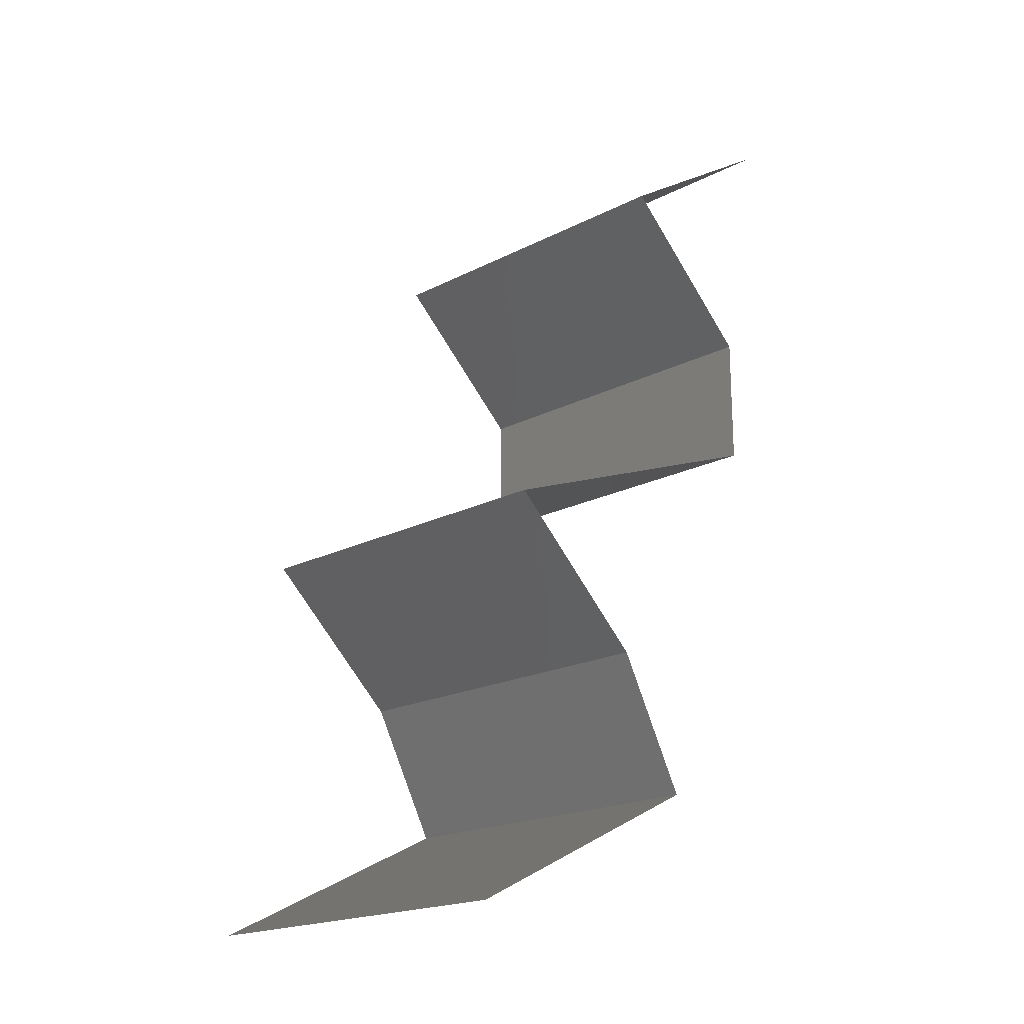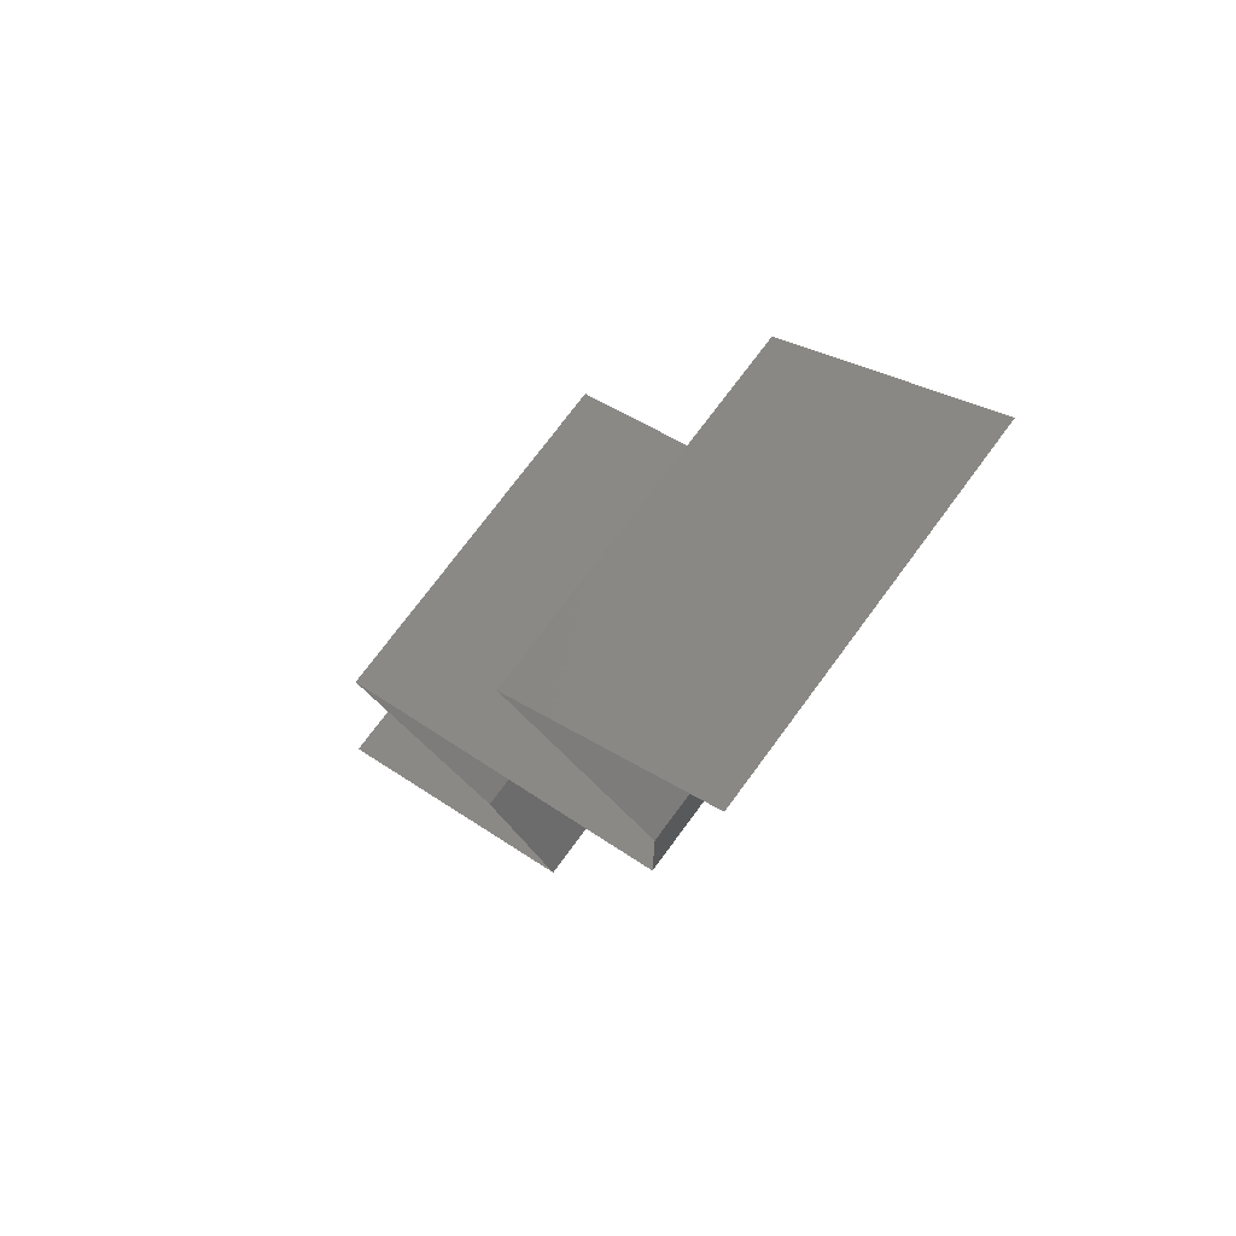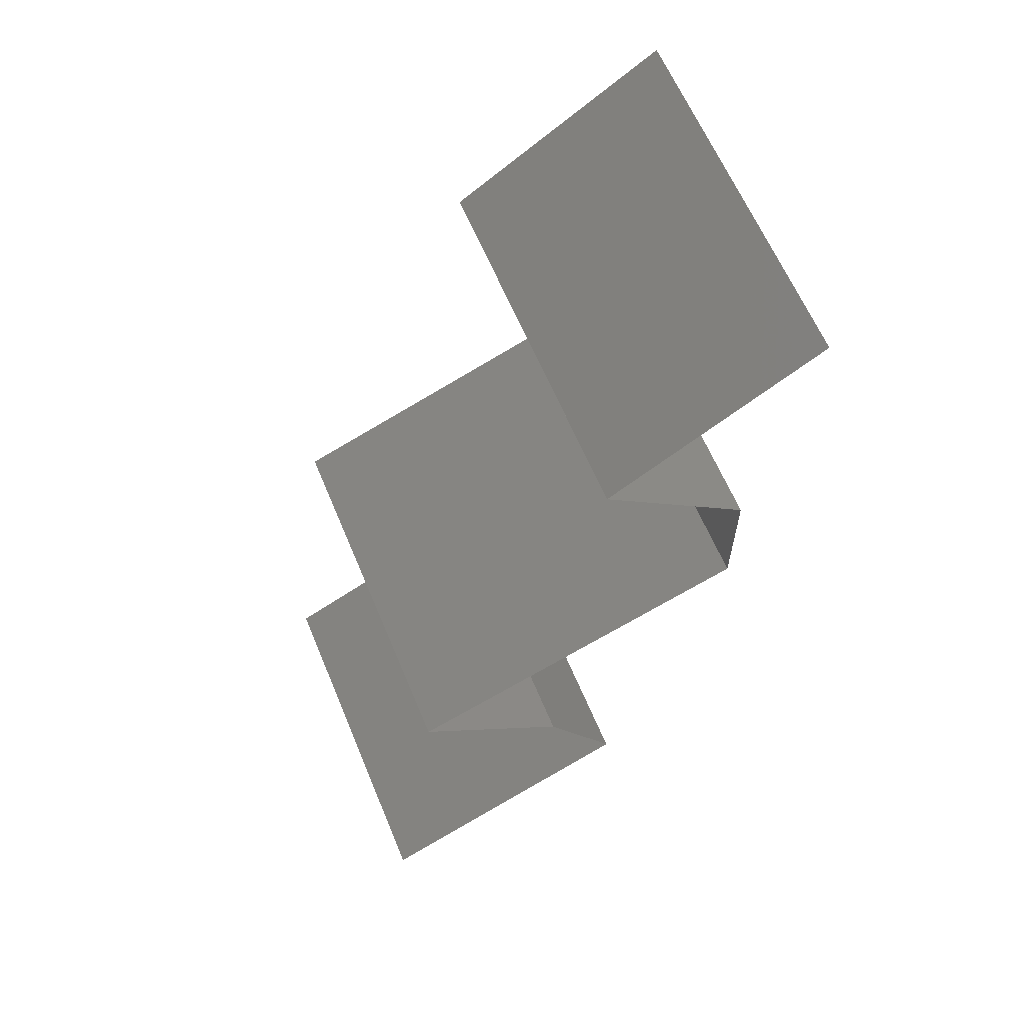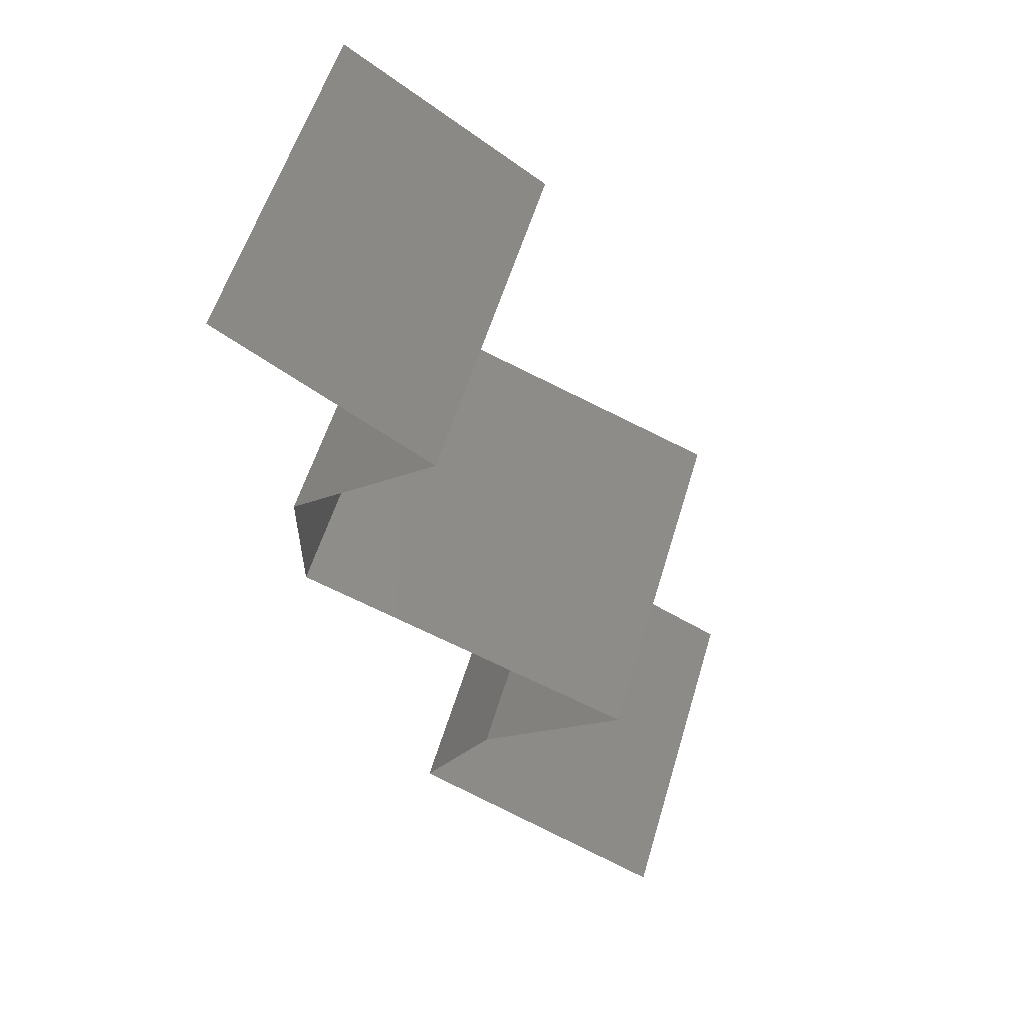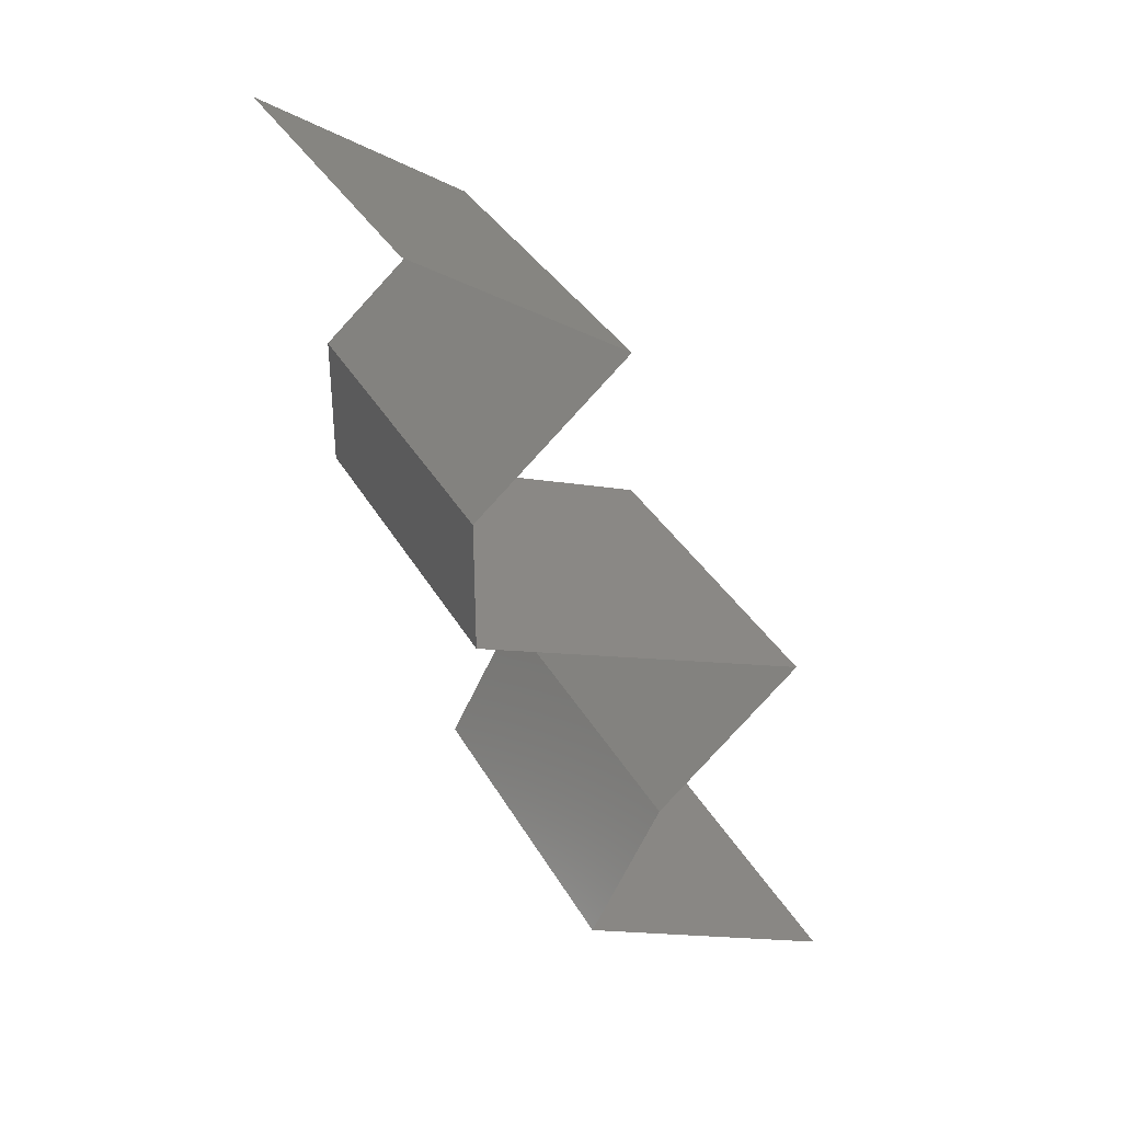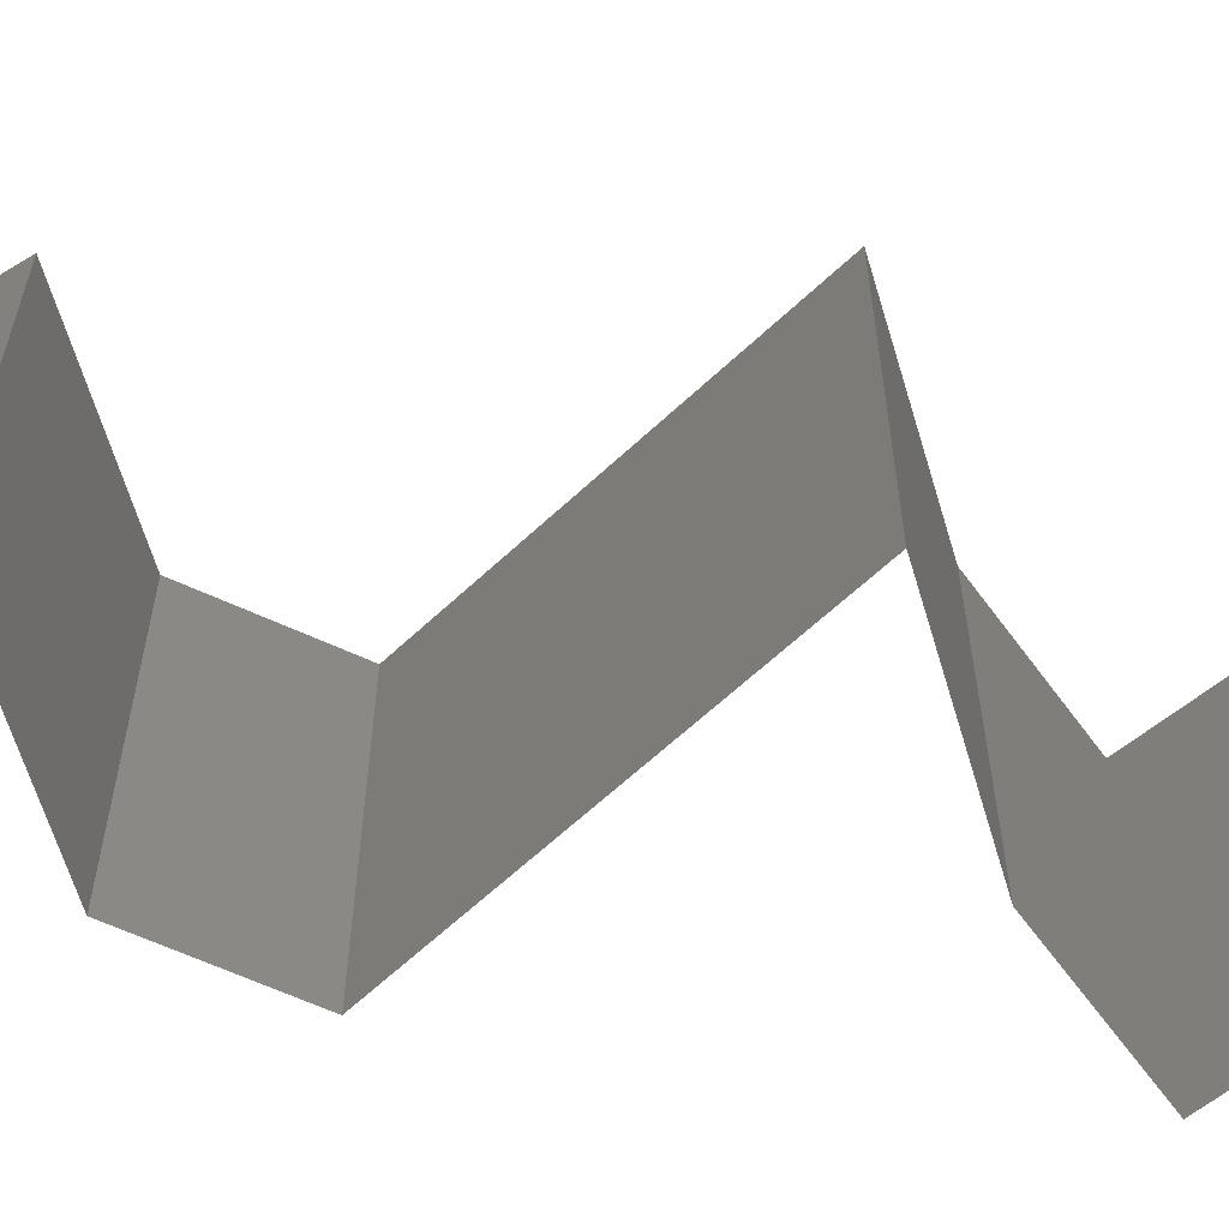
<metadata>
{"format":"stl","ext":"stl","renderer":"f3d","projection":"perspective","resolution":1024,"background":"white","views":[{"elev":-19.7,"azim":-46.5,"up":"+Y"},{"elev":73.4,"azim":36.4,"up":"+Y"},{"elev":62.6,"azim":-22.6,"up":"+Y"},{"elev":56.8,"azim":-163.4,"up":"+Y"},{"elev":34.5,"azim":154.6,"up":"+Y"},{"elev":-62.5,"azim":-115.1,"up":"+Z"}]}
</metadata>
<code>
# stl→obj: 51 verts, 76 faces
v 0.02764 0.05162 0
v 0.02764 0.05162 0.01
v 0.03161 0.05421 0.005
v 0.039 0.059 0.02
v 0.039 0.059 0.01
v 0.03502 0.05642 0.015
v 0.02764 0.05162 0.02
v 0.03139 0.05406 0.015
v 0.039 0.059 0
v 0.03525 0.05657 0.005
v 0.03332 0.05531 0
v 0.03332 0.05531 0.02
v 0.03332 0.05531 0.01
v 0.036 0.04425 0
v 0.03182 0.04794 0.005521
v 0.036 0.04425 0.02
v 0.03182 0.04794 0.01451
v 0.036 0.04425 0.01
v 0.036 0.03687 0.01
v 0.036 0.04056 0.005
v 0.036 0.04056 0.015
v 0.036 0.03687 0.02
v 0.036 0.03687 0
v 0.02651 0.03319 0
v 0.02932 0.03428 0.007292
v 0.01703 0.0295 0.01
v 0.01703 0.0295 0.02
v 0.02418 0.03228 0.01237
v 0.02651 0.03319 0.02
v 0.01703 0.0295 0
v 0.02223 0.03152 0.005507
v 0.03045 0.03472 0.01408
v 0.02529 0.02212 0
v 0.02116 0.02581 0.005521
v 0.02529 0.02212 0.02
v 0.02116 0.02581 0.01451
v 0.02529 0.02212 0.01
v 0.02733 0.01844 0.015
v 0.02936 0.01475 0
v 0.02936 0.01475 0.01
v 0.02733 0.01844 0.005
v 0.02936 0.01475 0.02
v 0.02177 0.01106 0
v 0.02252 0.01142 0.007861
v 0.01419 0.007375 0.01
v 0.01419 0.007375 0.02
v 0.01958 0.009997 0.014
v 0.01419 0.007375 0
v 0.01817 0.009309 0.004465
v 0.02453 0.0124 0.01432
v 0.02177 0.01106 0.02
f 1 2 3
f 4 5 6
f 2 7 8
f 5 9 10
f 11 1 3
f 12 4 6
f 9 11 10
f 7 12 8
f 12 6 8
f 11 3 10
f 8 6 13
f 10 3 13
f 2 8 13
f 3 2 13
f 6 5 13
f 5 10 13
f 1 14 15
f 16 7 17
f 2 15 17
f 15 18 17
f 7 2 17
f 14 18 15
f 2 1 15
f 18 16 17
f 19 18 20
f 18 19 21
f 22 16 21
f 14 23 20
f 18 14 20
f 16 18 21
f 23 19 20
f 19 22 21
f 23 24 25
f 26 27 28
f 27 29 28
f 19 23 25
f 24 30 31
f 29 22 32
f 30 26 31
f 22 19 32
f 25 24 31
f 29 32 28
f 28 25 31
f 26 28 31
f 28 32 25
f 32 19 25
f 30 33 34
f 35 27 36
f 26 34 36
f 34 37 36
f 27 26 36
f 33 37 34
f 37 35 36
f 26 30 34
f 35 37 38
f 39 40 41
f 37 33 41
f 40 42 38
f 37 40 38
f 40 37 41
f 42 35 38
f 33 39 41
f 39 43 44
f 40 39 44
f 45 46 47
f 48 45 49
f 42 40 50
f 46 51 47
f 45 44 49
f 44 45 47
f 43 48 49
f 51 42 50
f 50 40 44
f 44 43 49
f 50 44 47
f 51 50 47

</code>
